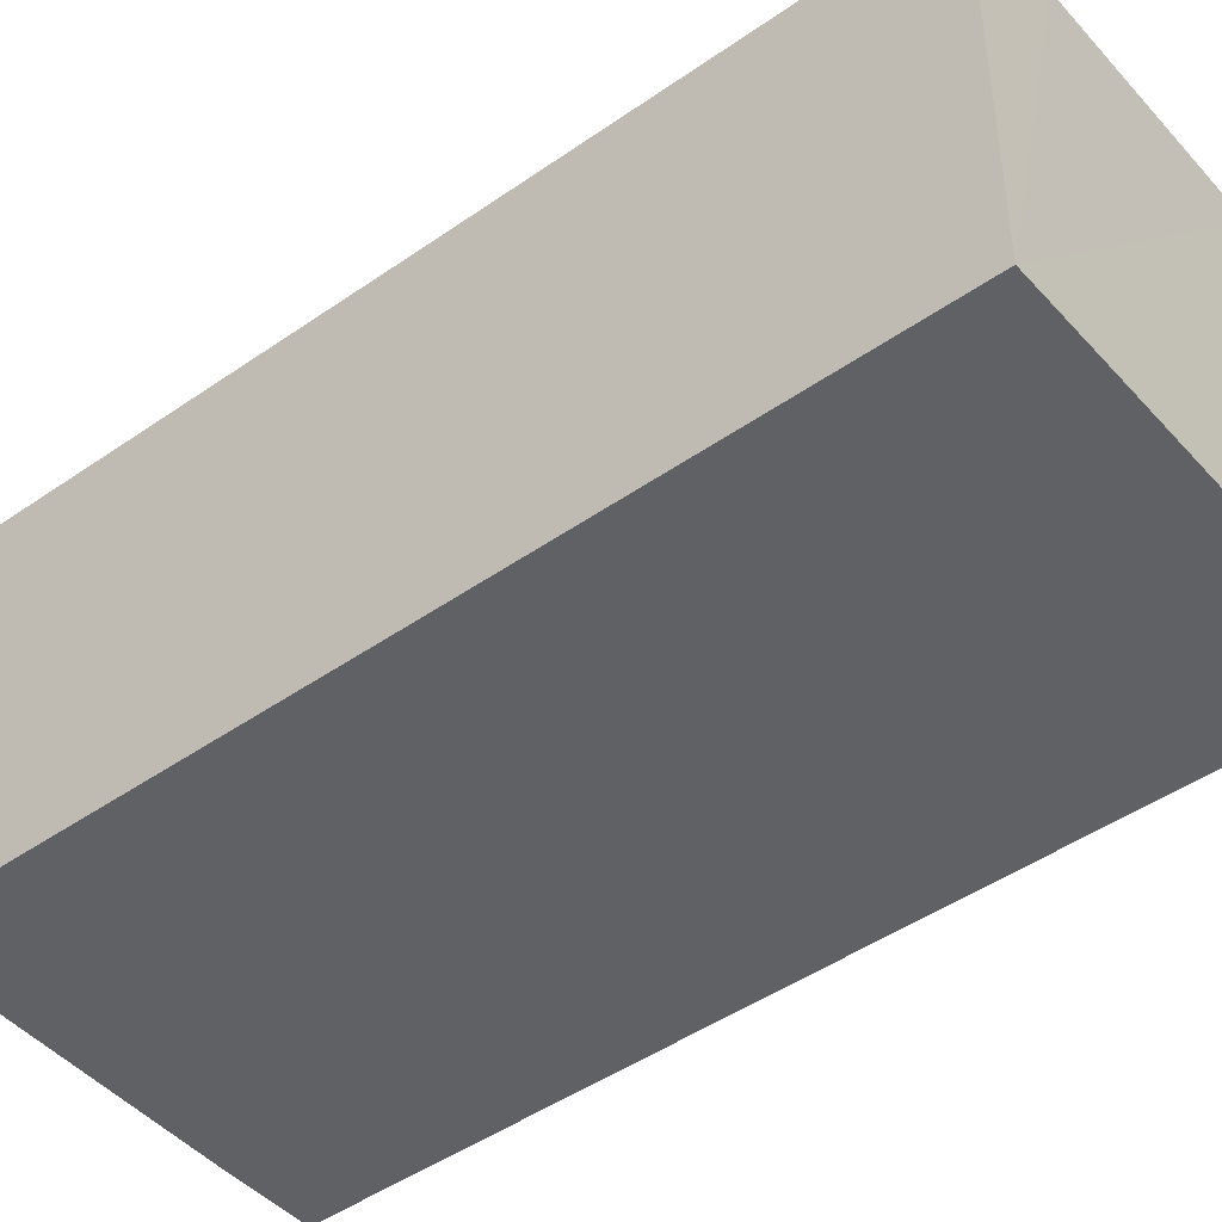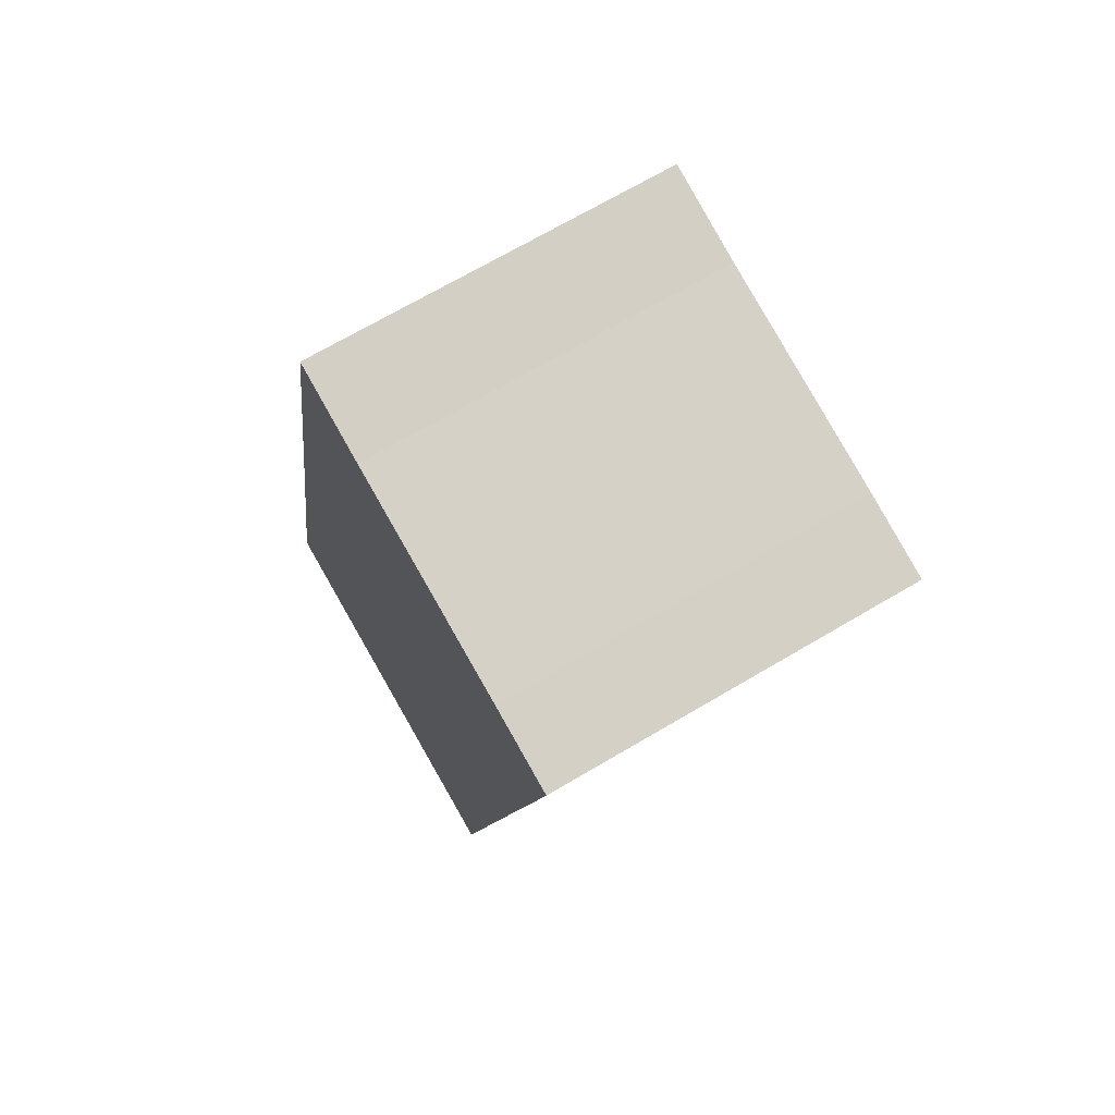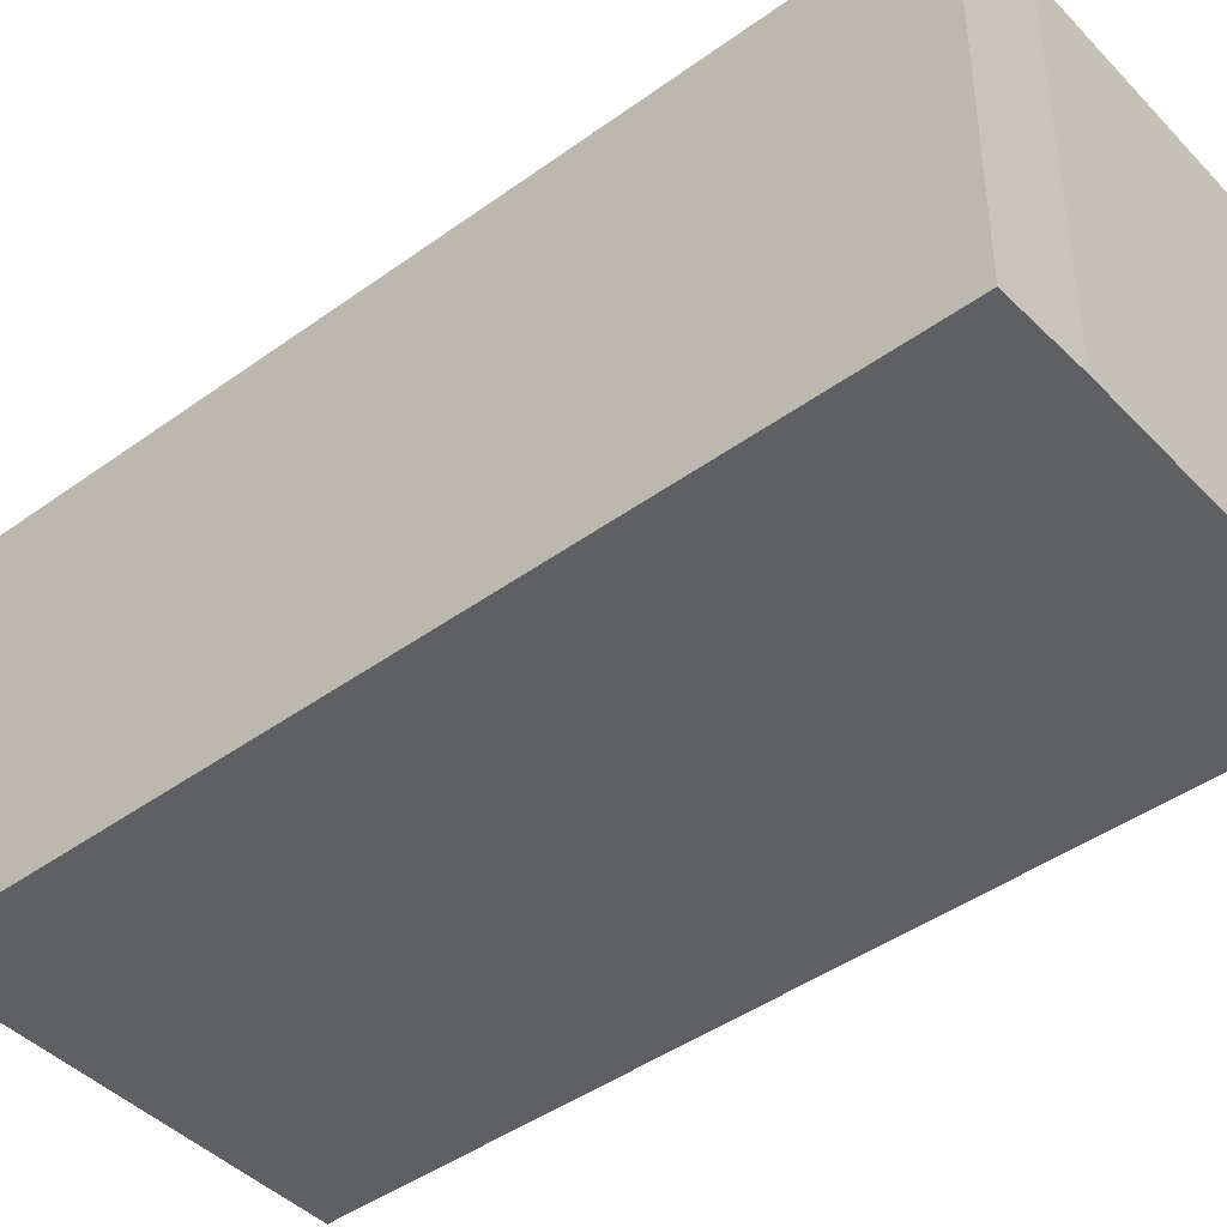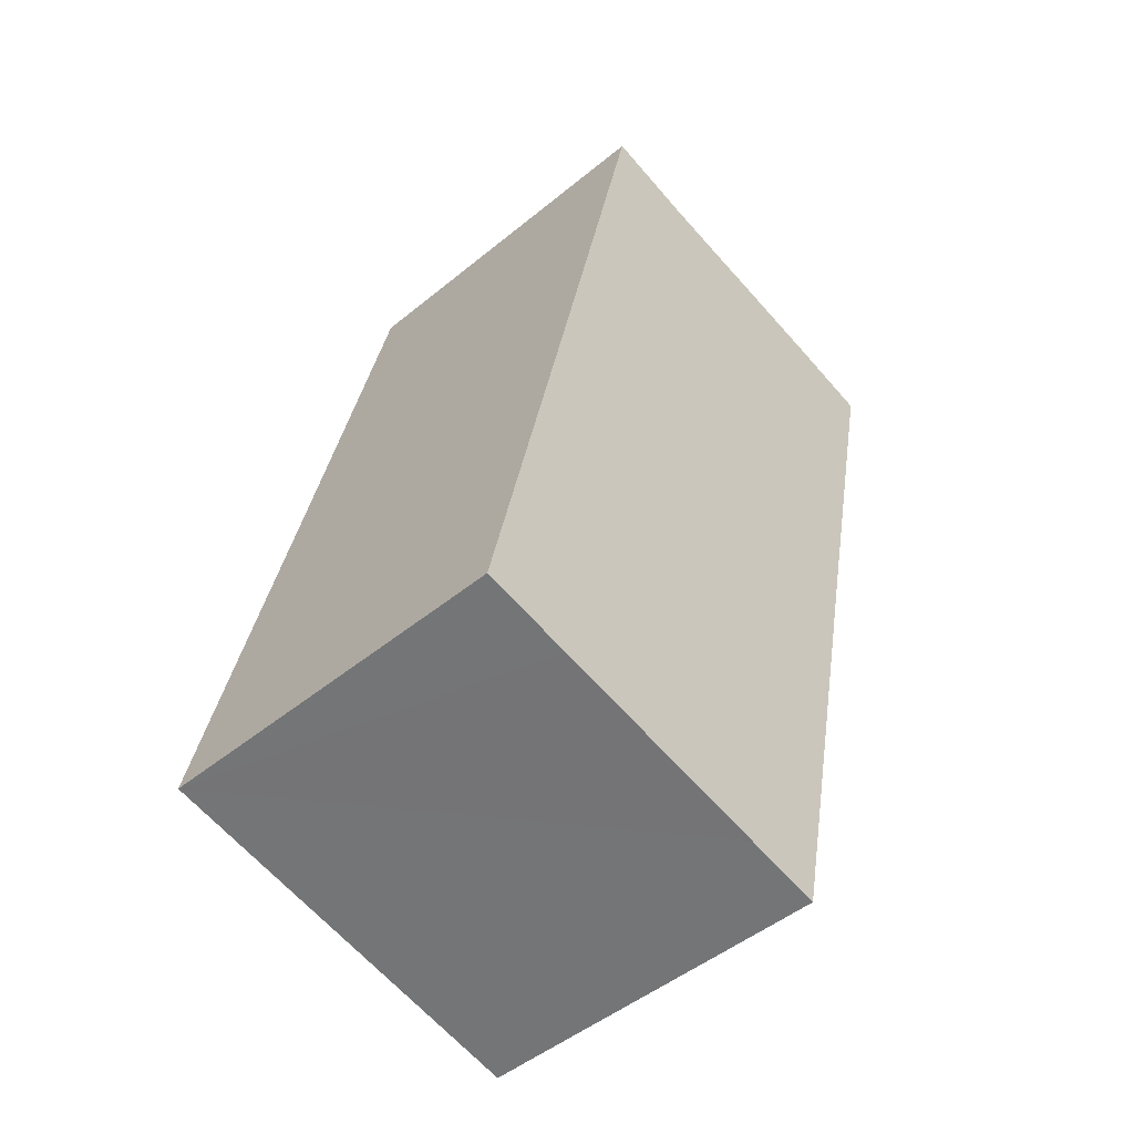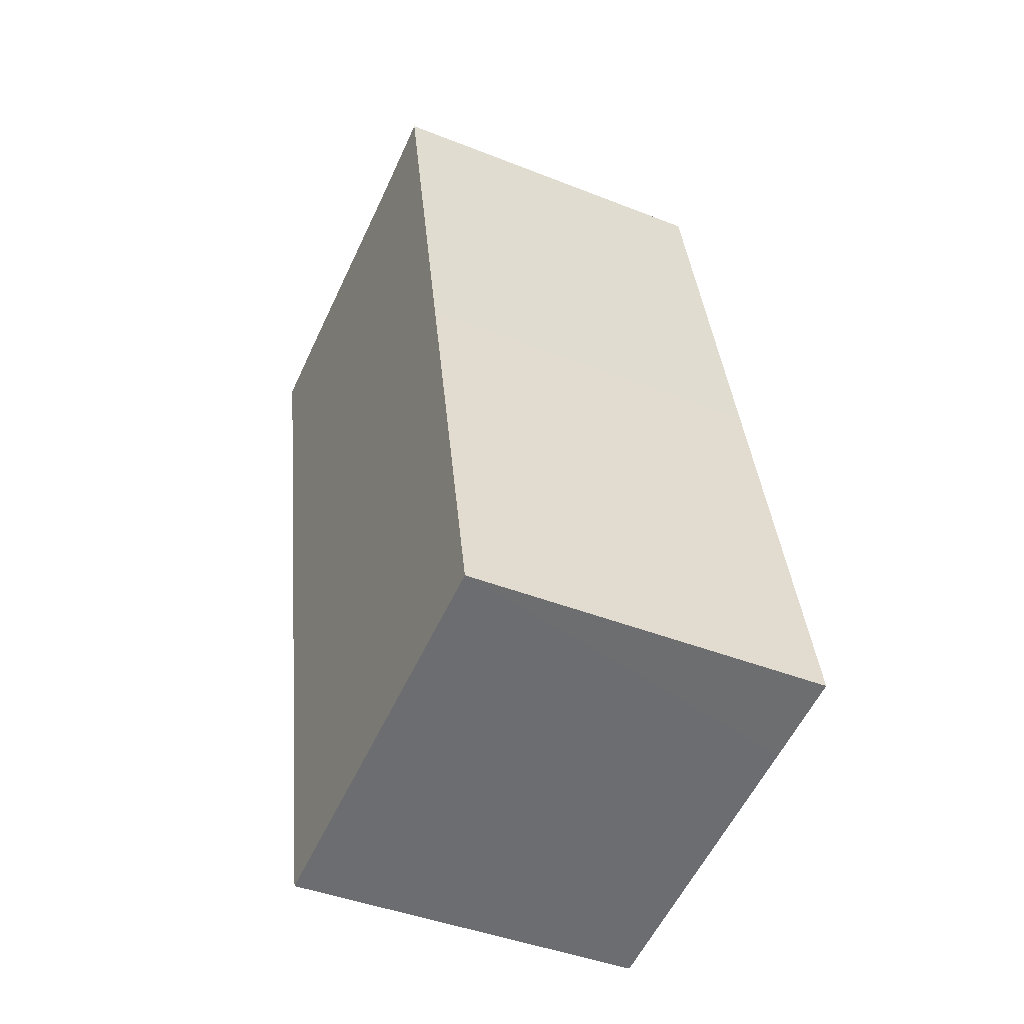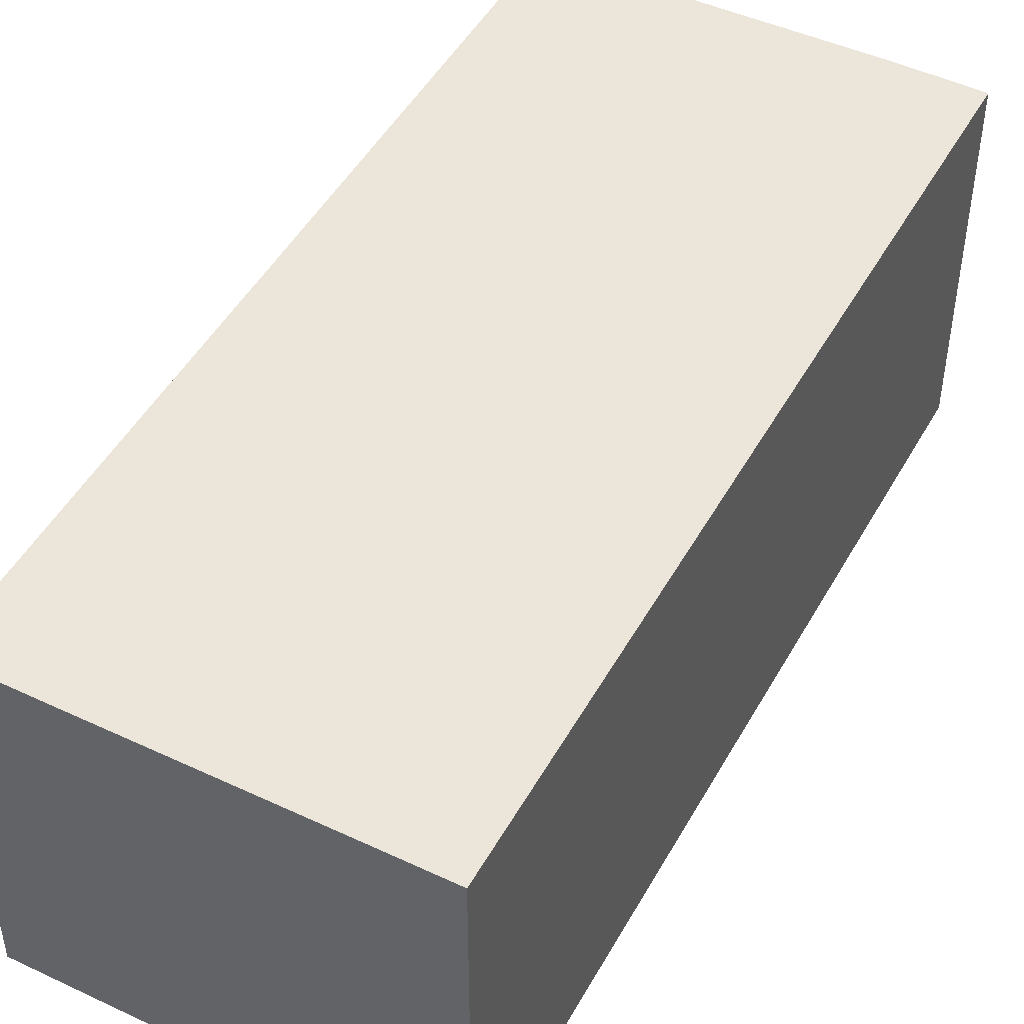
<metadata>
{"format":"obj","ext":"obj","renderer":"f3d","projection":"perspective","resolution":1024,"background":"white","views":[{"elev":-45.7,"azim":116.9,"up":"+Y"},{"elev":70.3,"azim":-120.5,"up":"+Z"},{"elev":-43.7,"azim":-61.6,"up":"+Y"},{"elev":-48.6,"azim":132.4,"up":"+Z"},{"elev":-42.8,"azim":64.8,"up":"+Z"},{"elev":47.7,"azim":-164.1,"up":"+Y"}]}
</metadata>
<code>
v  2.366 9.263 -10.99
v  6.712 9.263 -21.54
v  4.719 9.263 -21.97
v  0 9.263 5.672e-16
v  2.074 9.263 0.469
v  12.54 9.263 -20.31
v  7.782 9.263 1.602
v  10.18 9.263 2.194
v  12.48 9.263 -8.764
v  14.82 9.263 -19.82
v  10.18 -1.343e-16 2.194
v  12.48 5.366e-16 -8.764
v  14.82 1.213e-15 -19.82
v  4.719 1.345e-15 -21.97
v  12.54 1.243e-15 -20.31
v  6.712 1.319e-15 -21.54
v  2.366 6.728e-16 -10.99
v  0 0 0
v  7.782 -9.809e-17 1.602
v  2.074 -2.872e-17 0.469
g defaultobject
f 1 2 3
f 2 1 4
f 2 4 5
f 2 5 6
f 6 5 7
f 6 7 8
f 6 8 9
f 6 9 10
f 11 9 8
f 9 11 12
f 9 12 10
f 10 12 13
f 13 6 10
f 6 13 2
f 2 13 3
f 3 13 14
f 14 13 15
f 14 15 16
f 14 1 3
f 1 14 17
f 1 17 4
f 4 17 18
f 19 8 7
f 8 19 11
f 18 5 4
f 5 18 20
f 20 7 5
f 7 20 19
f 17 20 18
f 20 17 19
f 19 17 11
f 11 17 12
f 12 17 14
f 12 14 16
f 12 16 13
f 13 16 15

</code>
